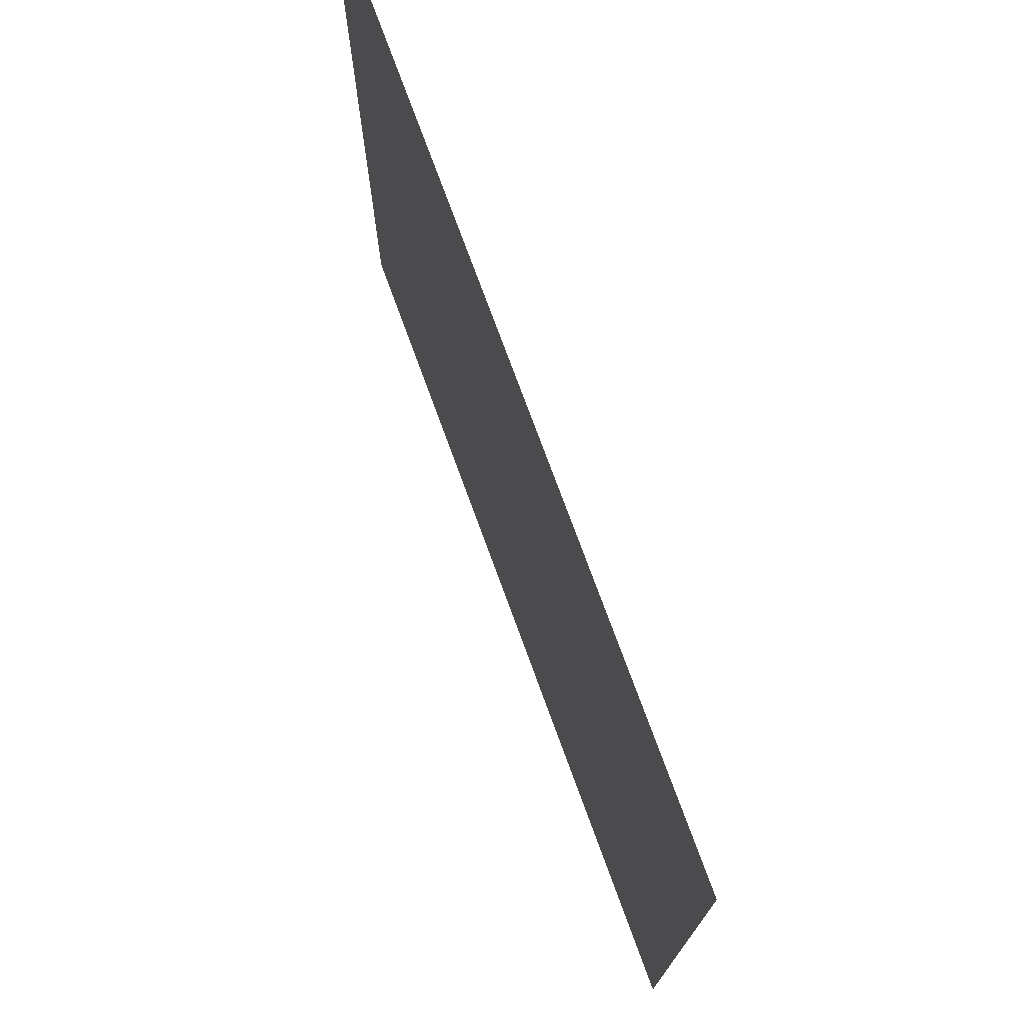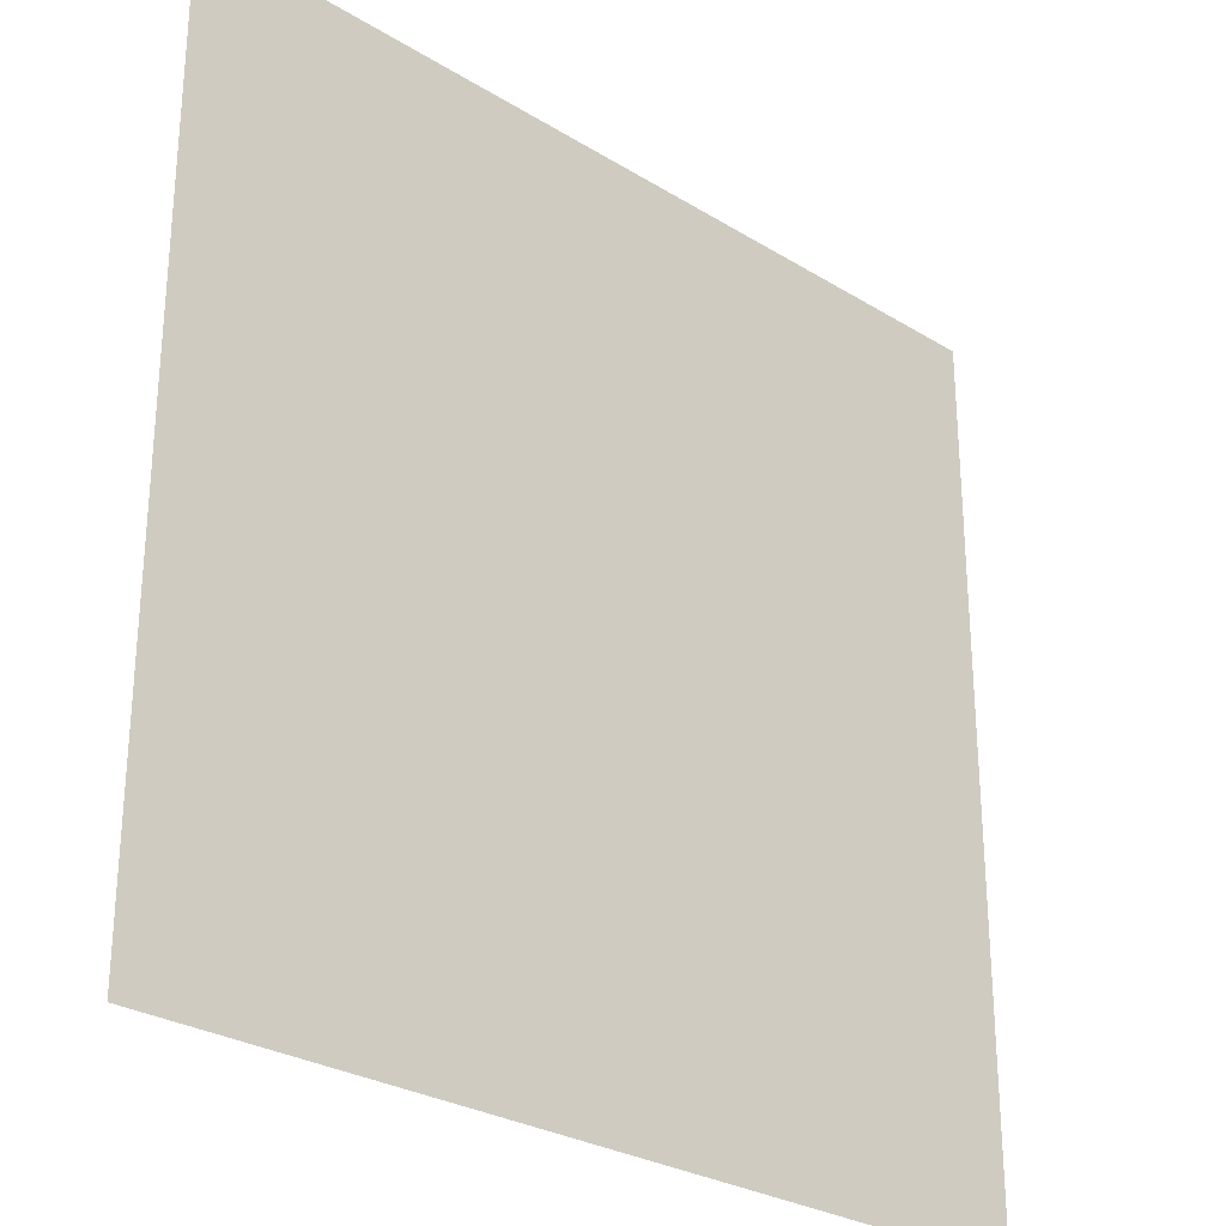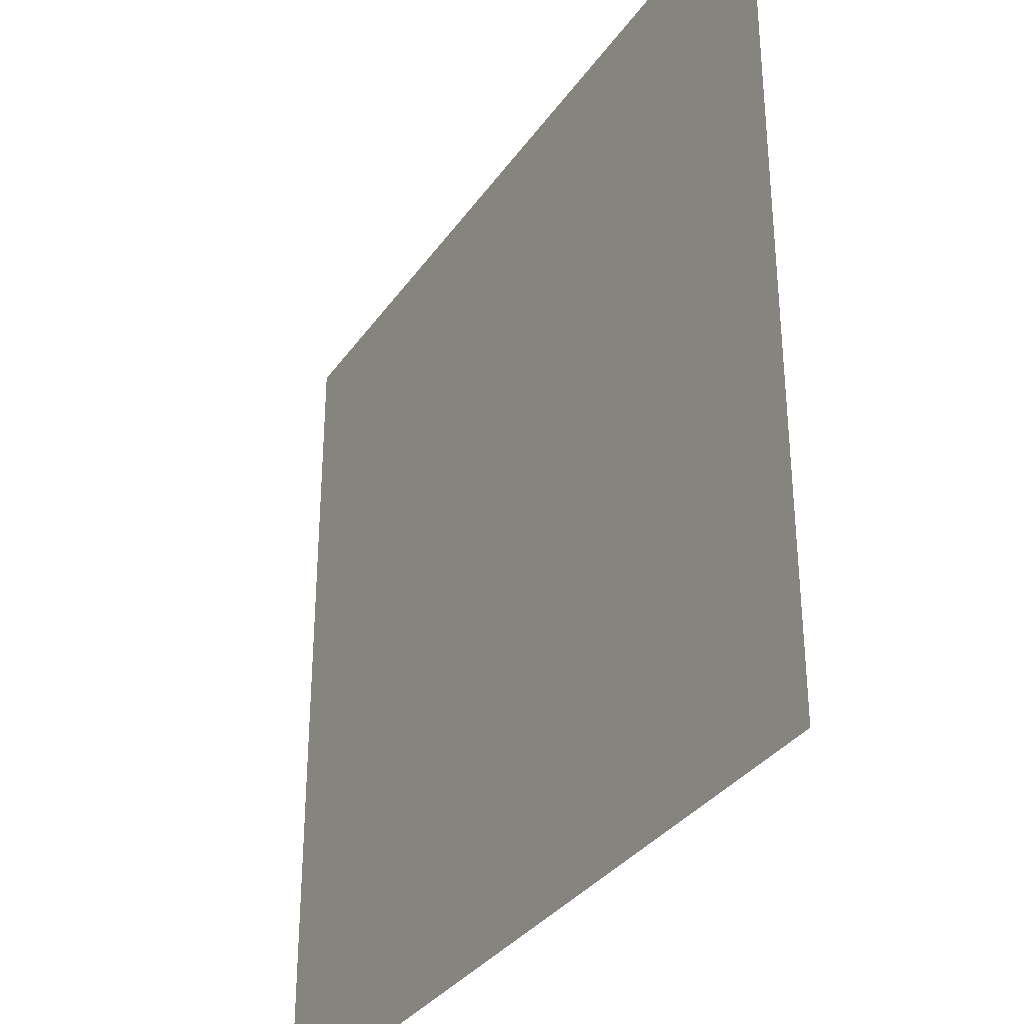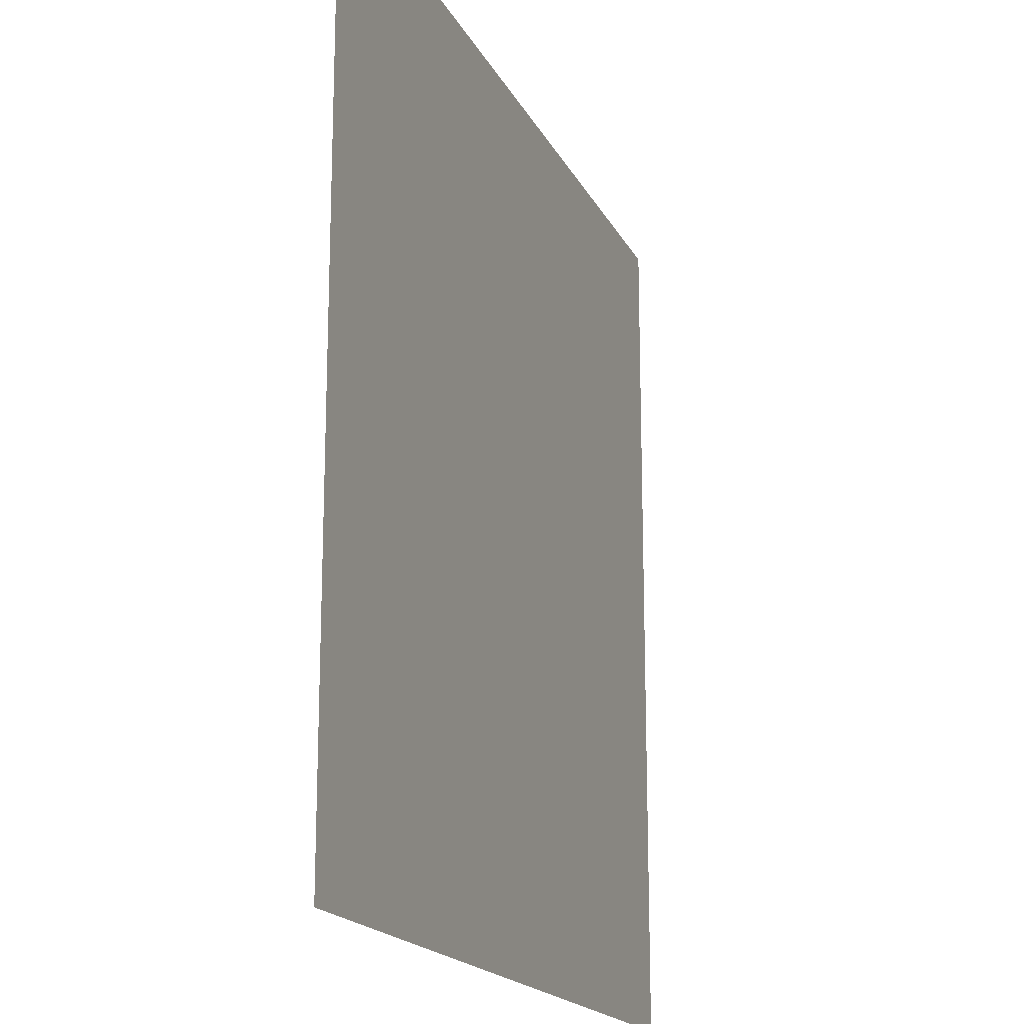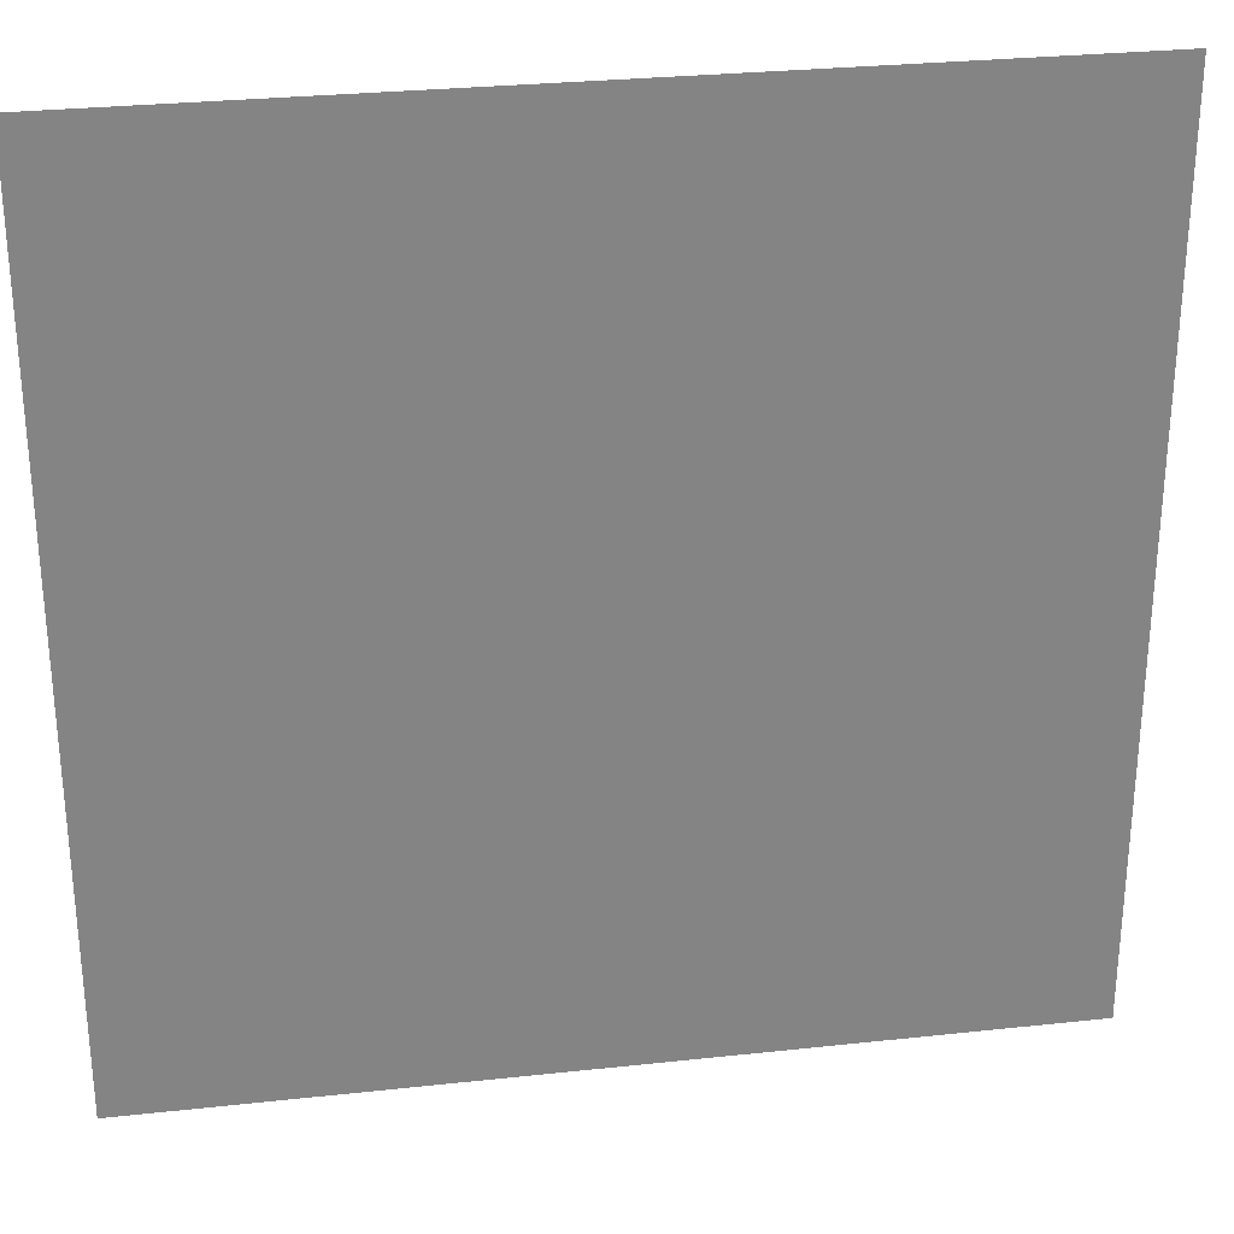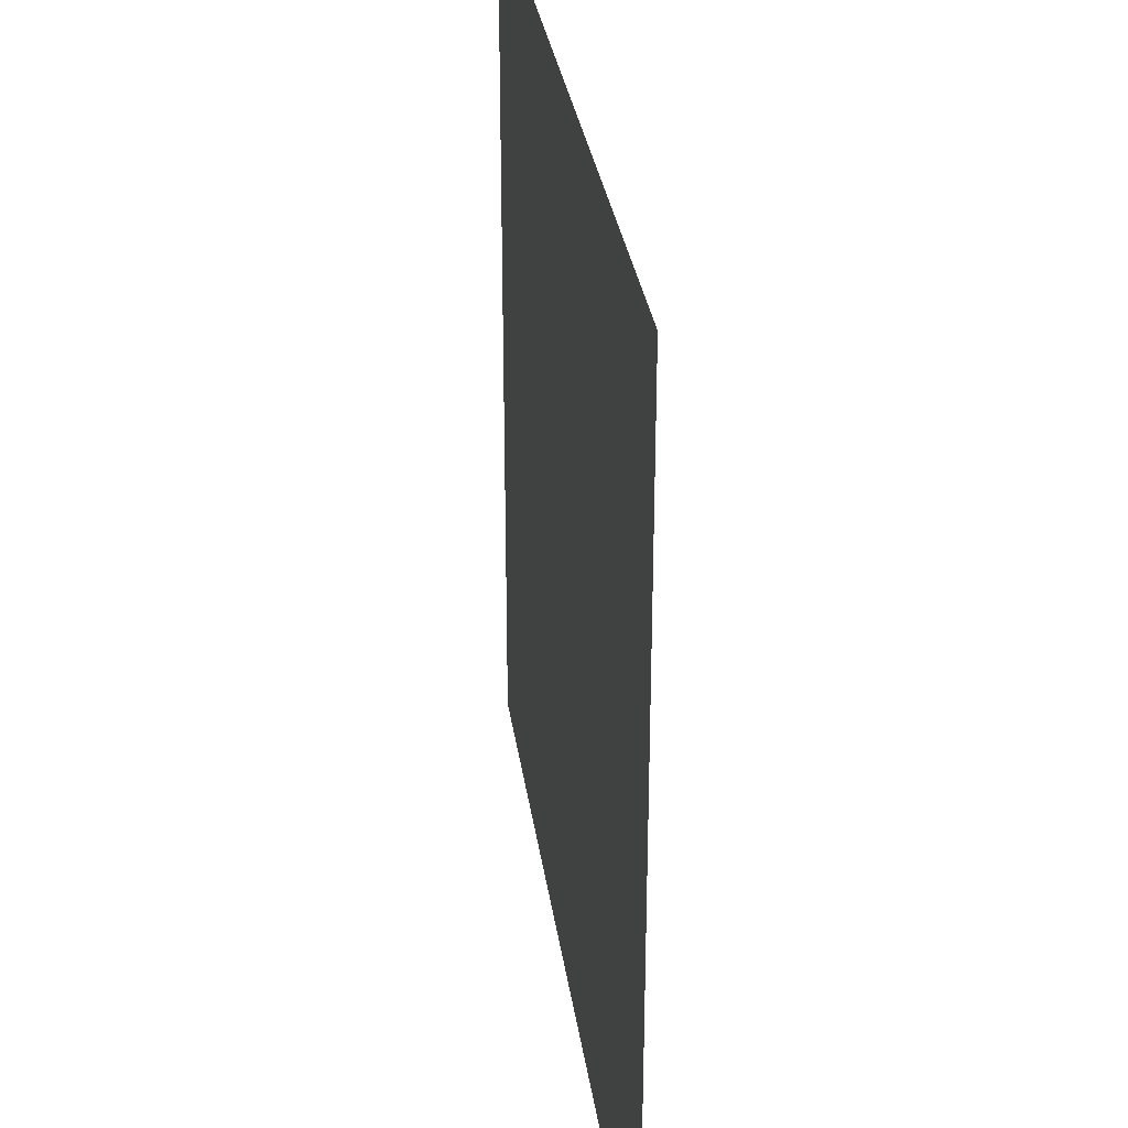
<metadata>
{"format":"obj","ext":"obj","renderer":"f3d","projection":"perspective","resolution":1024,"background":"white","views":[{"elev":75.1,"azim":69.9,"up":"+Y"},{"elev":-28.0,"azim":137.0,"up":"+Y"},{"elev":-33.4,"azim":60.5,"up":"+Y"},{"elev":-17.8,"azim":109.4,"up":"+Y"},{"elev":28.9,"azim":-9.2,"up":"+Y"},{"elev":31.2,"azim":82.1,"up":"+Y"}]}
</metadata>
<code>
v -96 -80 0
v -112 -80 0
v -112 -64 0
v -96 -64 0
g StartRoom_mesh_0004
f 1 2 3 4

</code>
